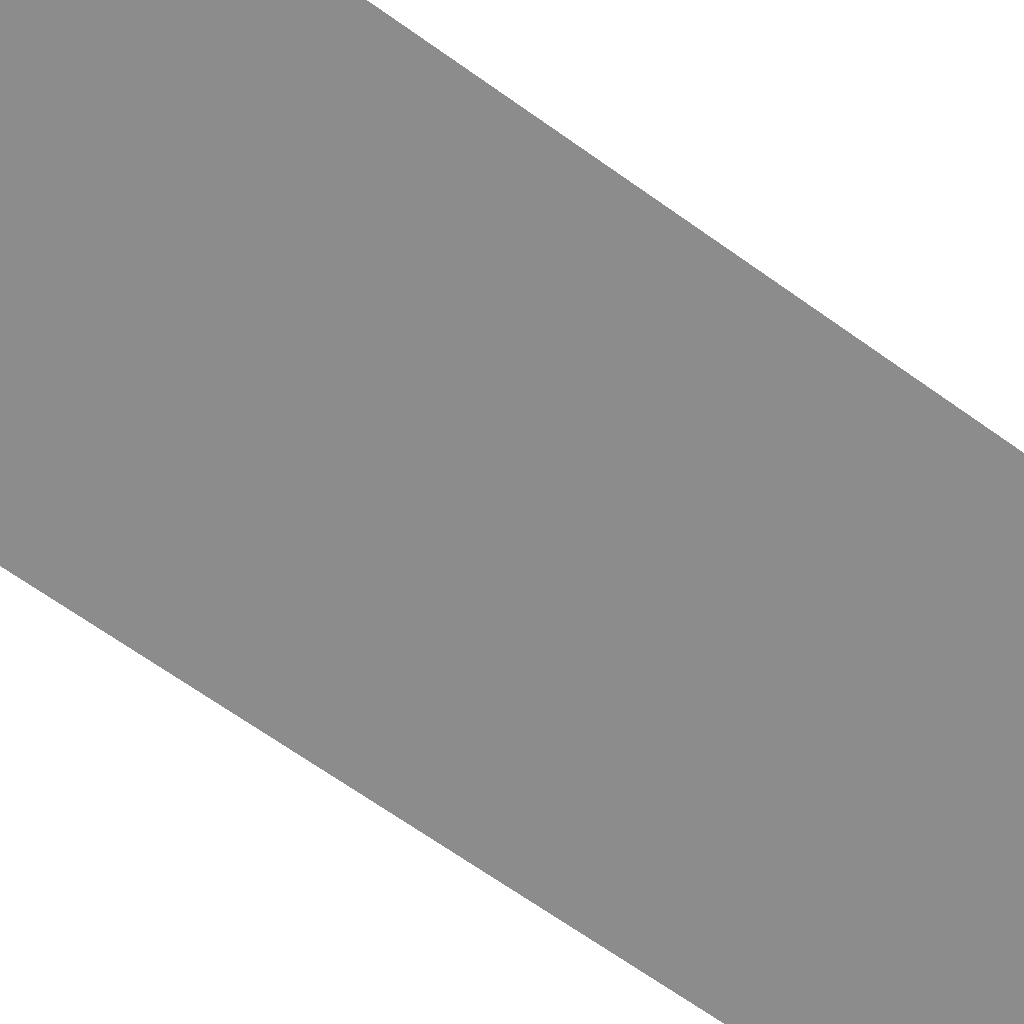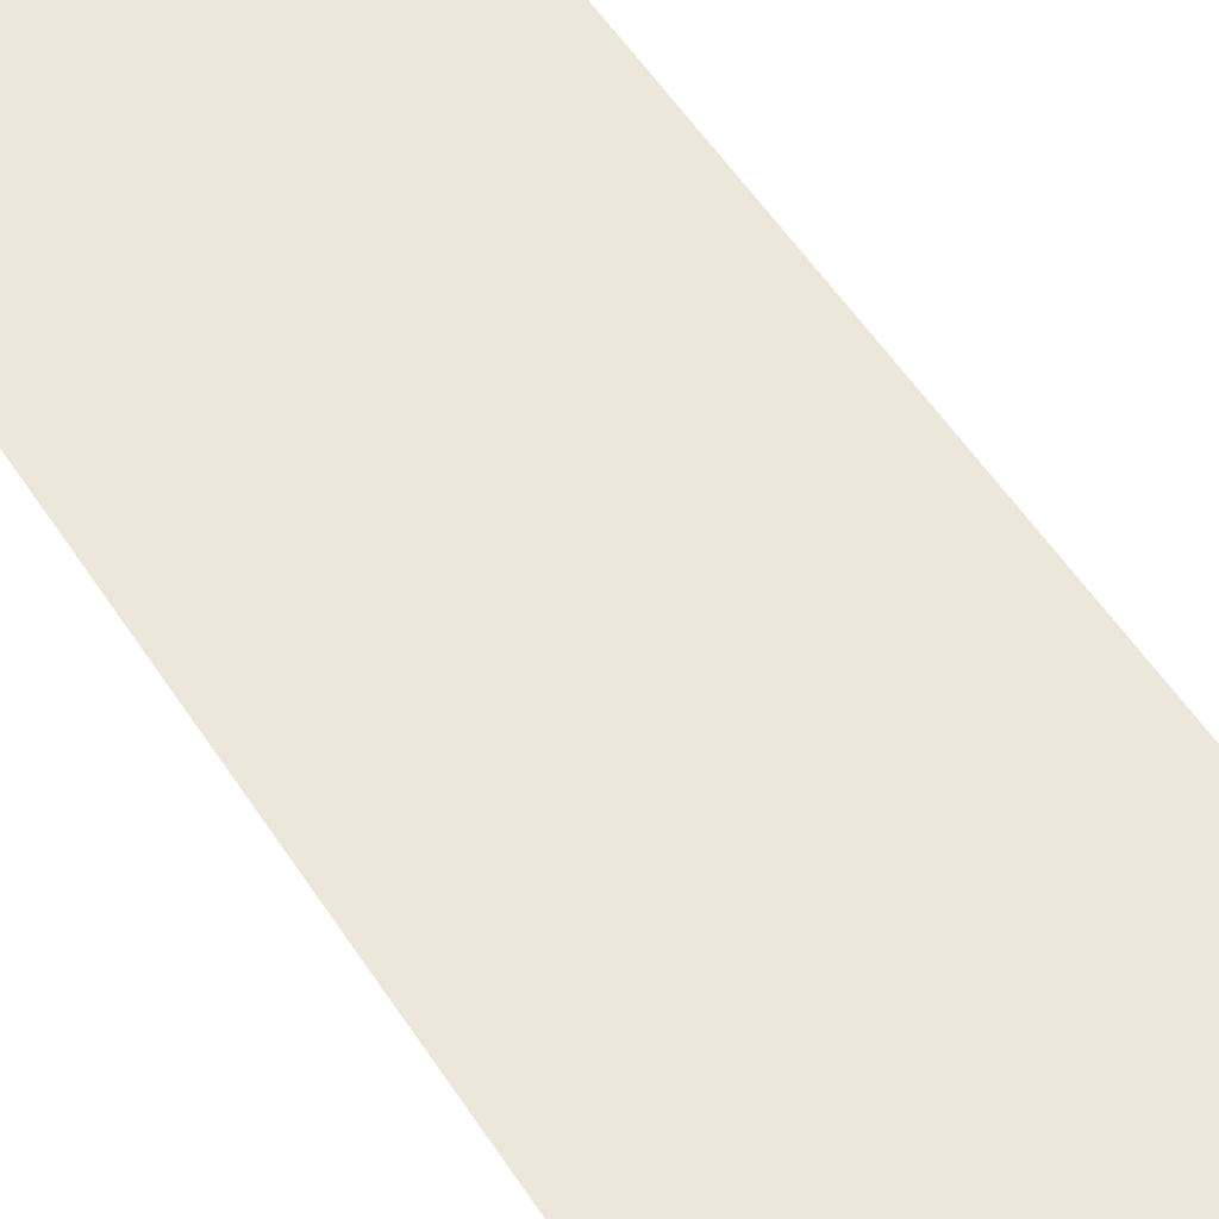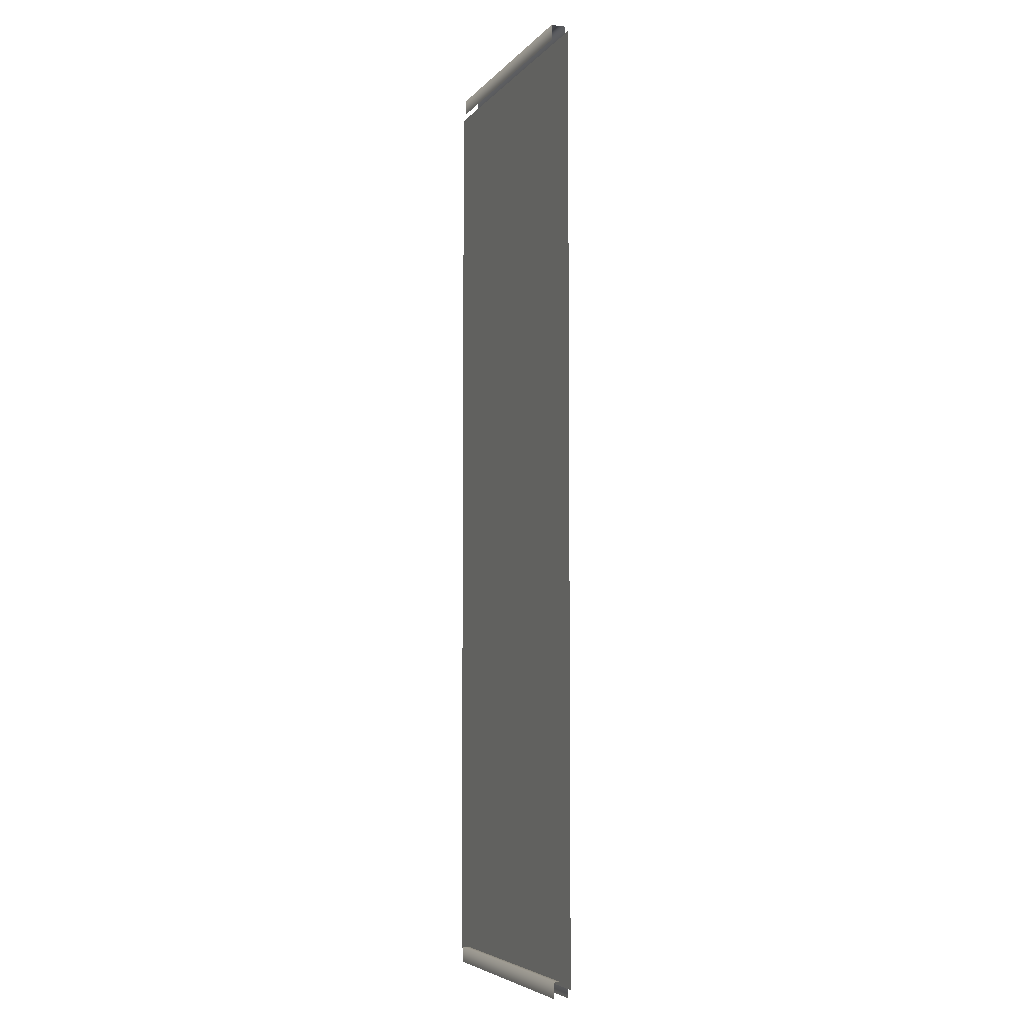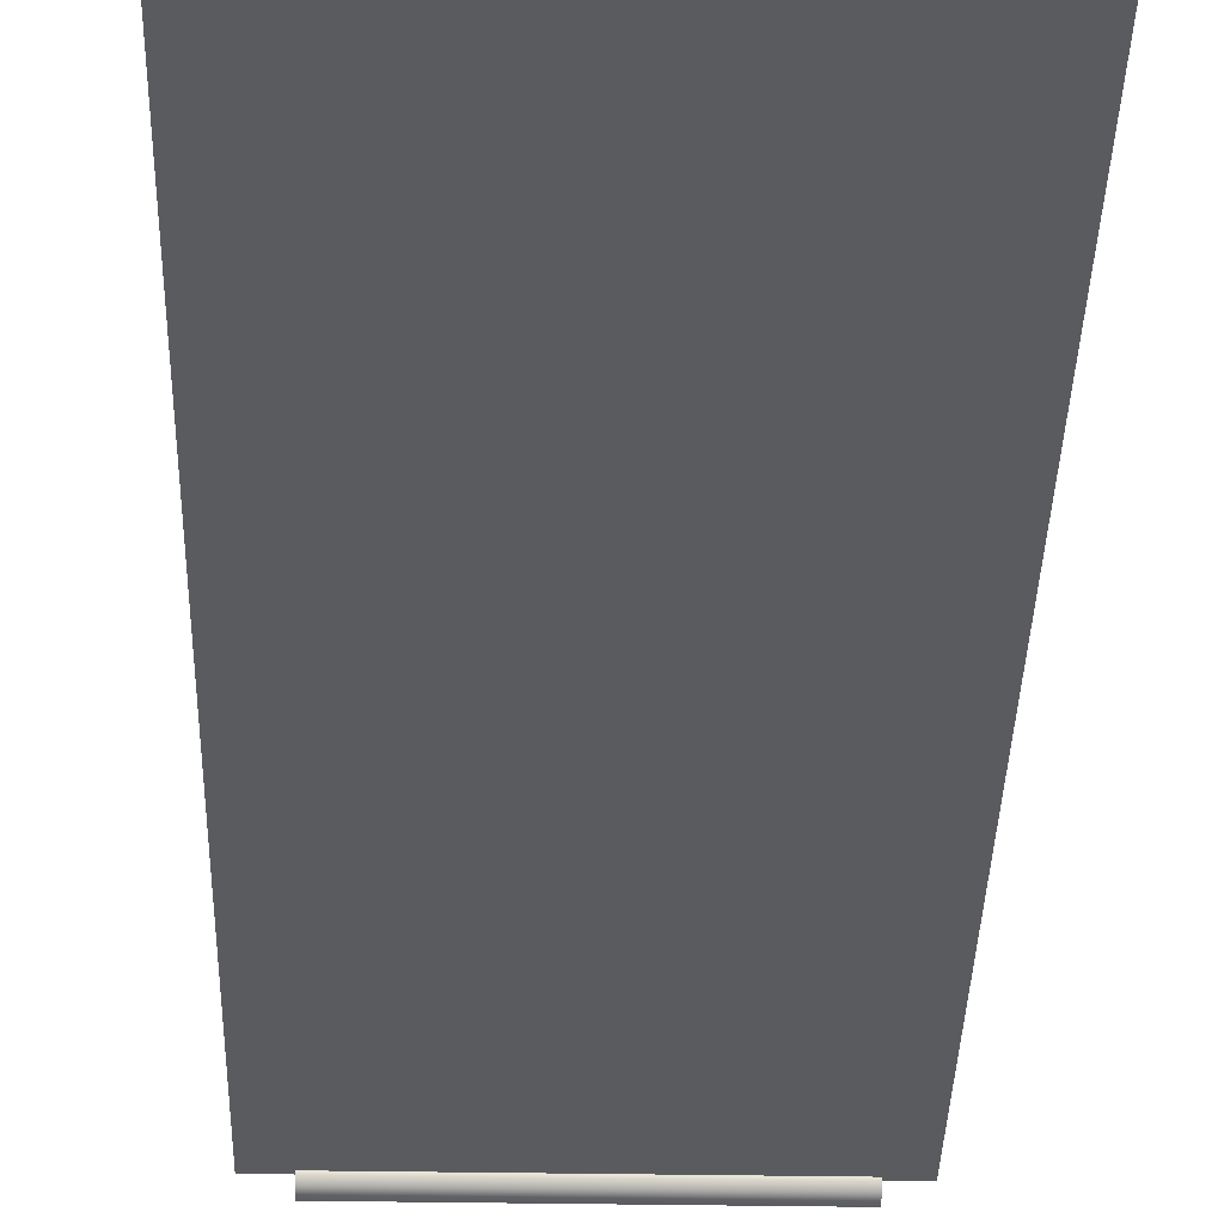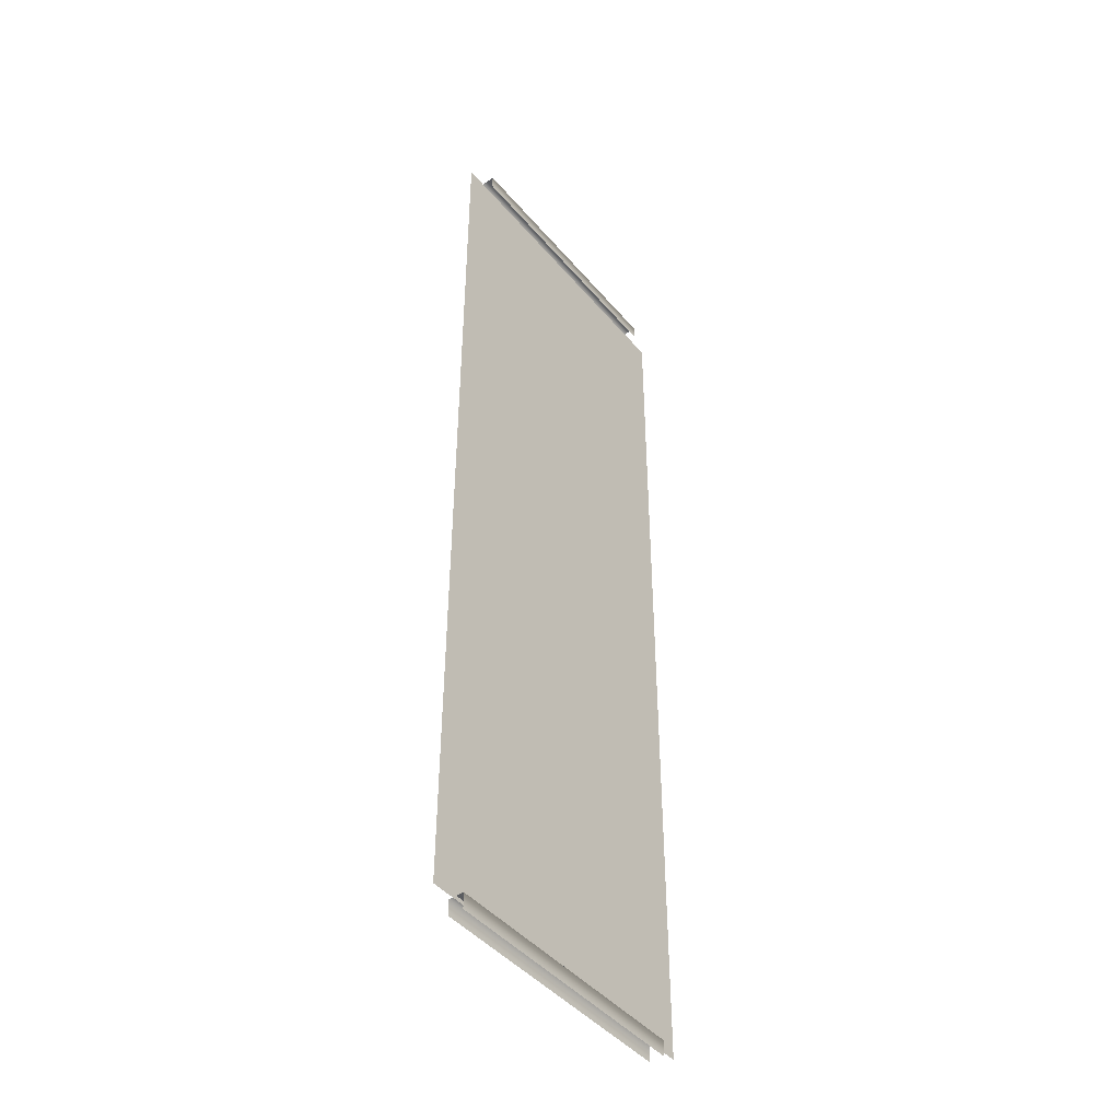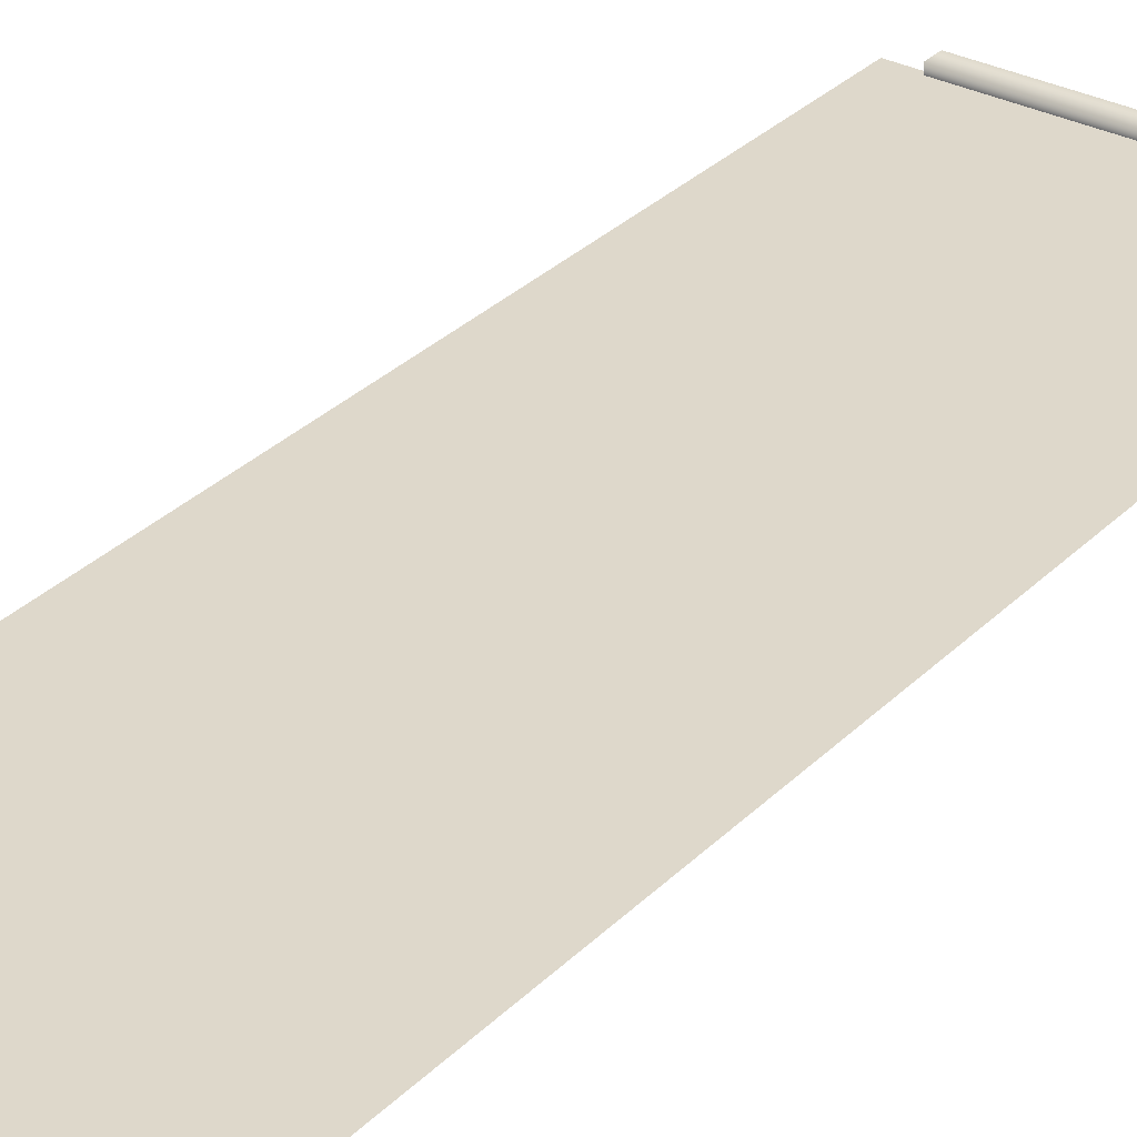
<metadata>
{"format":"obj","ext":"obj","renderer":"f3d","projection":"perspective","resolution":1024,"background":"white","views":[{"elev":-64.3,"azim":53.8,"up":"+Z"},{"elev":53.5,"azim":148.0,"up":"+Z"},{"elev":-5.5,"azim":-110.7,"up":"+Y"},{"elev":-32.7,"azim":178.6,"up":"+Z"},{"elev":-45.0,"azim":127.4,"up":"+Y"},{"elev":31.6,"azim":-143.7,"up":"+Z"}]}
</metadata>
<code>
g fcbg_arkcity_001_sign_08
v -1.716 -5.109 3.386e-05
v 1.716 -5.109 2.384e-05
v 1.716 5.109 2.384e-05
v -1.716 5.109 3.386e-05
v -1.445 5.262 0.07978
v 1.421 5.262 -0.0809
v 1.421 5.262 0.07978
v -1.445 5.262 -0.0809
v -1.445 5.093 -0.0809
v 1.421 5.093 -0.0809
v -1.445 5.262 0.07978
v 1.421 5.262 0.07978
v 1.421 5.093 0.07978
v -1.445 5.093 0.07978
v -1.445 -5.066 0.07977
v 1.421 -5.066 -0.0809
v 1.421 -5.066 0.07977
v -1.445 -5.066 -0.0809
v -1.445 -5.234 -0.0809
v 1.421 -5.234 -0.0809
v -1.445 -5.066 0.07977
v 1.421 -5.066 0.07977
v 1.421 -5.234 0.07977
v -1.445 -5.234 0.07977
g fcbg_arkcity_001_sign_08_0
f 3 2 1
f 4 3 1
g fcbg_arkcity_001_sign_08_1
f 7 6 5
f 6 8 5
f 9 8 6
f 10 9 6
f 13 12 11
f 14 13 11
f 17 16 15
f 16 18 15
f 19 18 16
f 20 19 16
f 23 22 21
f 24 23 21

</code>
